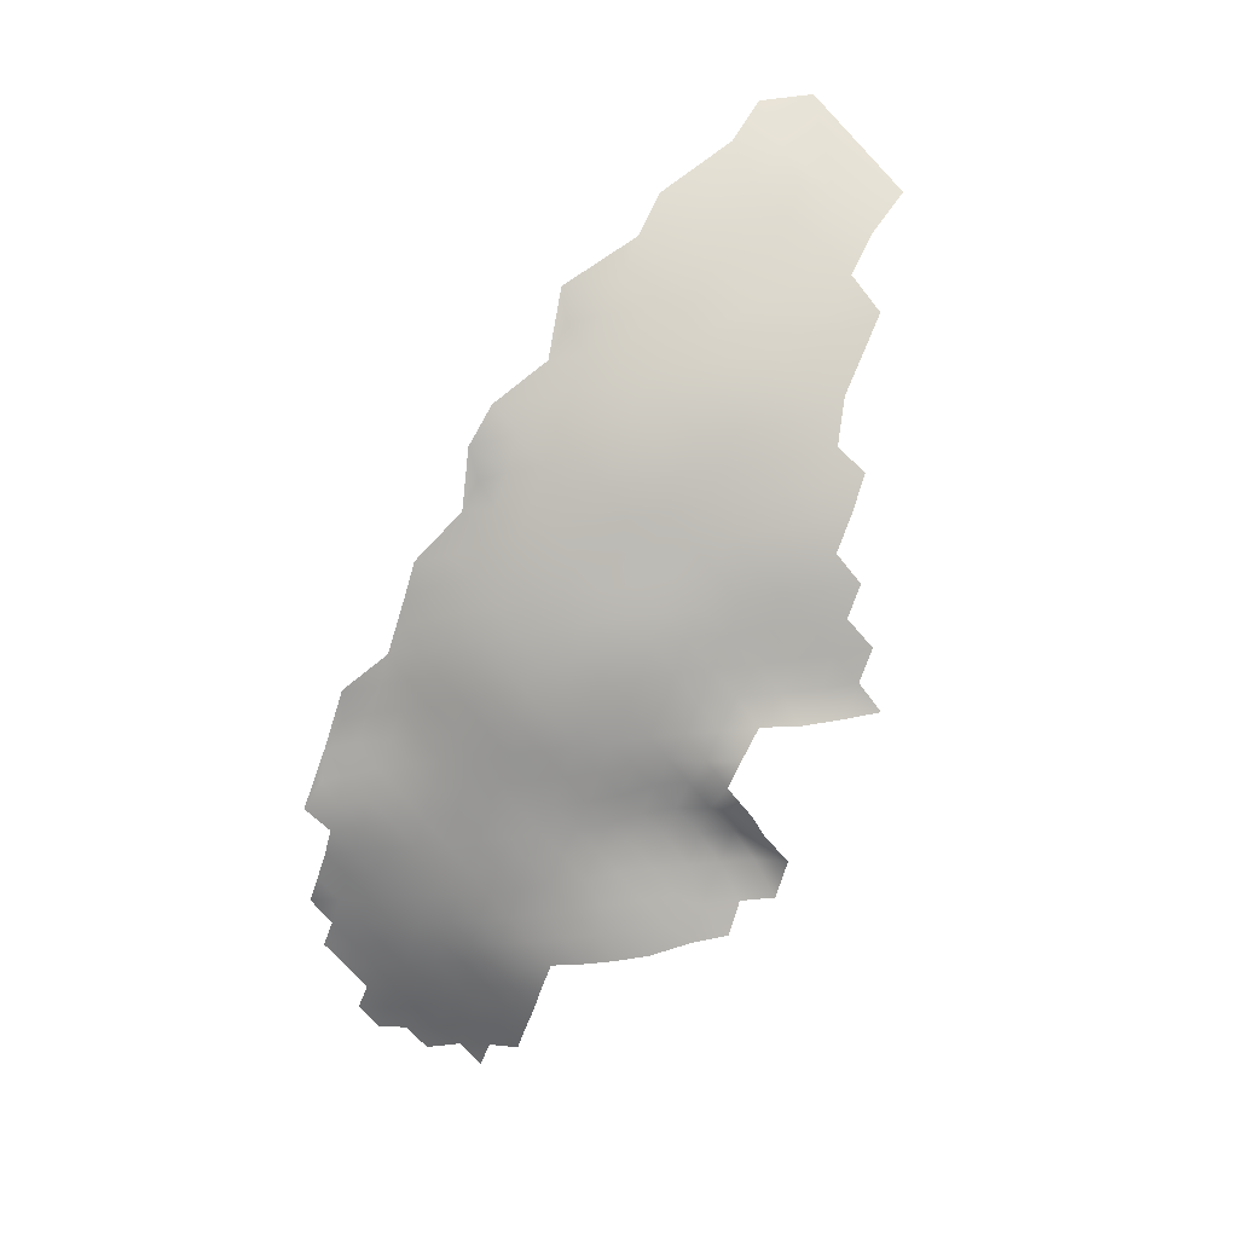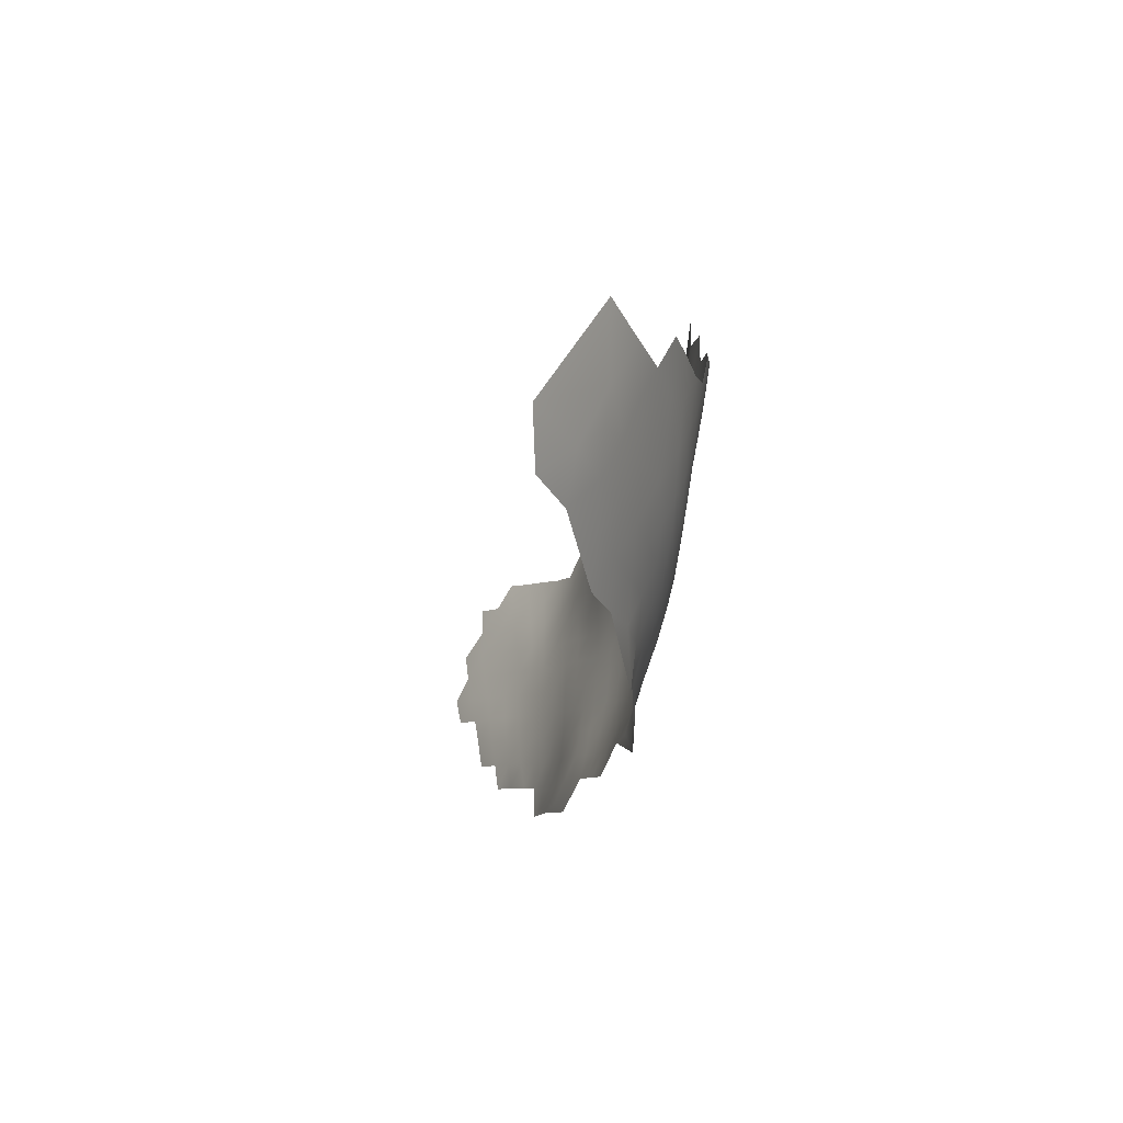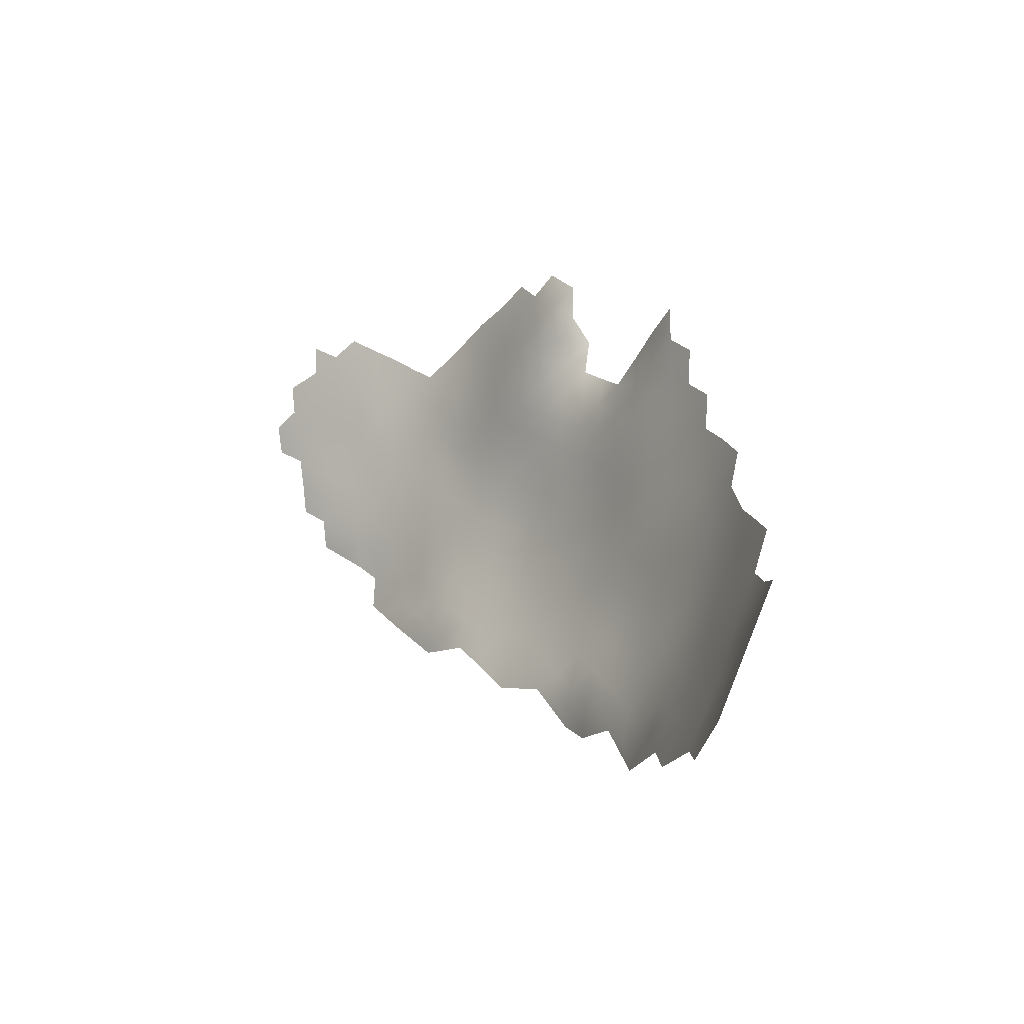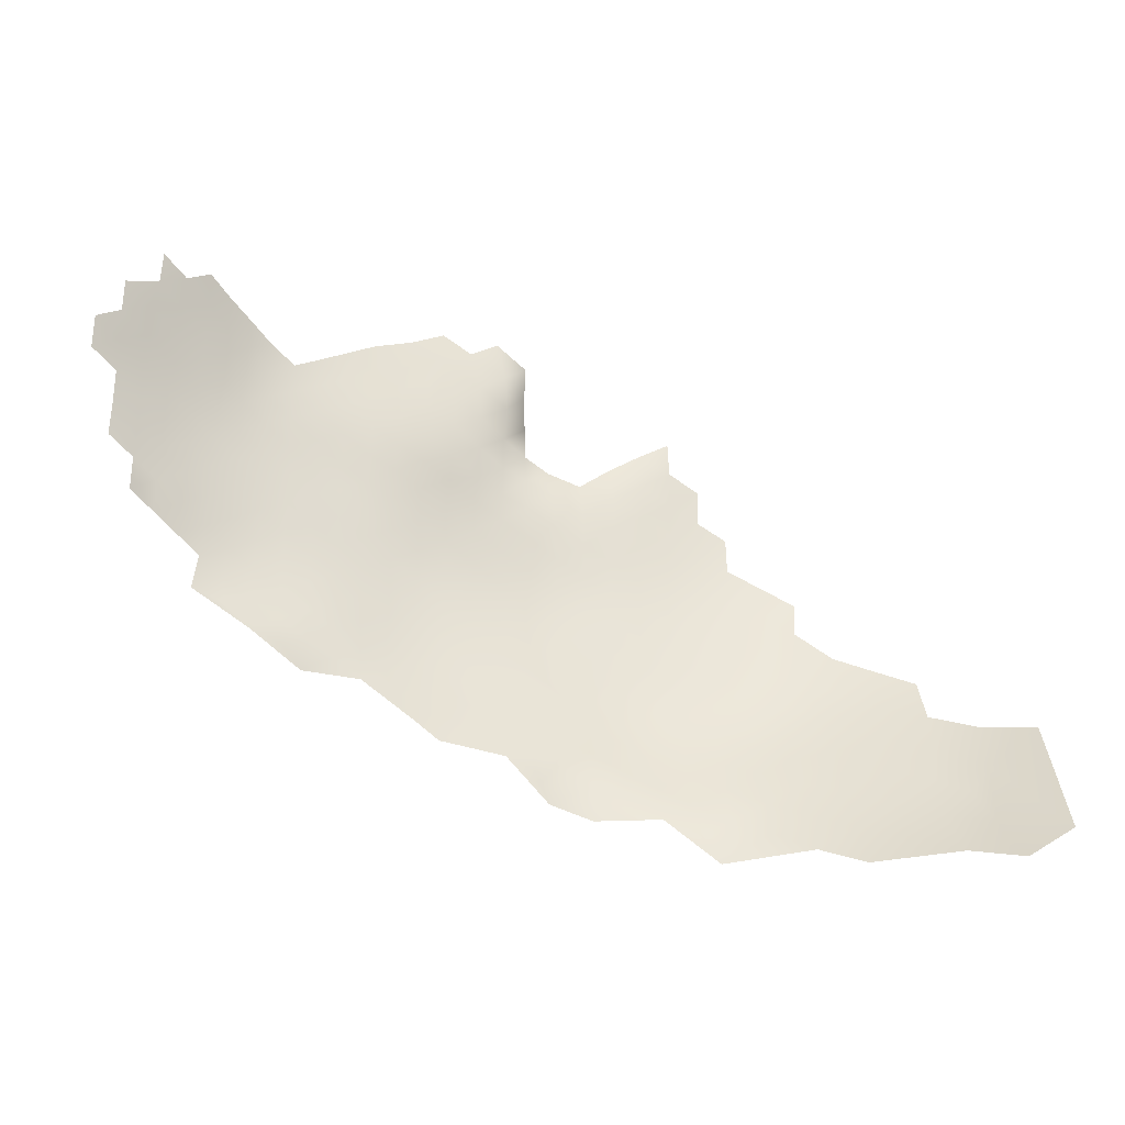
<metadata>
{"format":"obj","ext":"obj","renderer":"f3d","projection":"perspective","resolution":1024,"background":"white","views":[{"elev":-77.7,"azim":39.6,"up":"+Z"},{"elev":-41.4,"azim":79.0,"up":"+Y"},{"elev":-11.0,"azim":55.4,"up":"+Y"},{"elev":-26.3,"azim":-16.1,"up":"+Y"}]}
</metadata>
<code>
v -509.9 807.1 -201.5
v -507.6 805.6 -203
v -507.6 802.4 -203.3
v -510 803.9 -201.8
v -505.2 804.1 -204.4
v -502.8 802.6 -205.7
v -500.2 801 -206.7
v -497.5 802.6 -207.5
v -502.8 799.4 -205.8
v -497.4 799.4 -207.2
v -500.2 797.8 -206.5
v -502.9 796.2 -205.6
v -505.3 797.9 -204.7
v -505.2 801.1 -204.6
v -494.6 804.3 -208.1
v -494.6 801 -207.9
v -494.6 797.6 -207.6
v -491.6 802.7 -208.3
v -491.7 799.3 -208.1
v -507.5 799.3 -203.5
v -509.9 800.7 -202.1
v -509.9 797.5 -202.4
v -512.7 798.9 -200.9
v -512.5 802.1 -200.6
v -512.4 805.3 -200.3
v -515.1 803.7 -199
v -514.9 806.8 -198.8
v -497.5 796.1 -207
v -510.1 794.4 -202.7
v -512.7 795.8 -201.3
v -507.6 796.1 -203.7
v -500.3 794.6 -206.4
v -503 793 -205.6
v -505.5 794.6 -204.7
v -491.5 805.9 -208.5
v -505.6 791.4 -204.7
v -505.5 788.2 -204.7
v -505.5 785 -204.7
v -505.5 781.7 -204.8
v -508.2 783.4 -203.9
v -508.2 786.6 -203.9
v -502.8 786.6 -205.5
v -502.8 783.3 -205.5
v -510.7 785 -202.9
v -510.8 781.8 -203.1
v -513.4 783.3 -202.1
v -513.3 786.6 -201.8
v -510.7 788.2 -202.8
v -513.3 789.8 -201.6
v -510.7 791.4 -202.7
v -508.2 789.8 -203.8
v -502.9 789.8 -205.6
v -500.1 784.9 -206.1
v -500.1 788.2 -206.3
v -508.3 780.1 -204.1
v -500.2 791.4 -206.3
v -497.4 789.6 -207.1
v -497.4 786.4 -206.9
v -497.5 783.2 -206.7
v -494.6 787.9 -207.6
v -494.7 784.7 -207.5
v -494.7 781.5 -207.3
v -491.8 786.3 -208.1
v -491.9 783.1 -208.1
v -491.9 779.7 -207.9
v -489 784.7 -208.7
v -489 781.3 -208.8
v -489 788.1 -208.5
v -486.2 786.4 -209.1
v -486.1 783 -209.4
v -486.1 779.7 -209.4
v -483.2 784.8 -209.8
v -483.2 781.4 -210
v -486.2 789.8 -208.7
v -483.3 788.1 -209.5
v -508 793.1 -203.6
v -491.8 789.5 -208
v -513.1 792.9 -201.4
v -515.8 788.1 -200.5
v -515.9 784.8 -201
v -518.5 786.3 -199.8
v -518.4 789.6 -199.3
v -515.8 791.3 -200.2
v -515.9 781.6 -201.4
v -518.4 792.8 -198.9
v -521 794.3 -197.5
v -518.5 796 -198.4
v -515.9 794.5 -199.9
v -515.8 797.6 -199.5
v -518.5 799.1 -197.9
v -515.7 800.7 -199.1
v -521 797.4 -197
v -497.5 779.8 -206.6
v -500.2 781.5 -206.1
v -502.9 780 -205.5
v -488.6 801 -208.3
v -488.6 797.6 -208
v -488.7 794.2 -208
v -491.6 795.8 -207.8
v -485.6 799.3 -208.1
v -485.6 795.9 -208.1
v -485.8 802.6 -208.4
v -482.8 801.1 -208.3
v -482.7 797.5 -208.2
v -505.7 778.5 -204.9
v -518.5 802.2 -197.5
v -494.7 778.2 -207.1
v -497.4 776.6 -206.2
v -500.3 778.2 -205.9
v -482.9 794.1 -208.5
v -513.4 780.1 -202.4
v -480 795.7 -208.9
v -479.9 799.2 -208.6
v -491.7 792.4 -207.9
v -480 792.5 -209.3
v -477.1 794.3 -209.9
v -477.2 797.6 -209.7
v -494.5 794.2 -207.5
v -477 801 -209.2
v -480.2 802.8 -208.5
v -492 776.4 -207.6
v -494.8 774.9 -206.6
v -500.4 775 -205.6
v -497.5 773.3 -205.8
v -497.6 770 -205.4
v -498 766.7 -205.4
v -500.1 769 -204.9
v -500.5 771.7 -205.2
v -494.8 771.6 -206.1
v -494.8 768.7 -205.8
v -492.1 773.1 -207.1
v -492.1 769.9 -206.6
v -492 766.7 -206
v -489.3 771.4 -207.7
v -489.3 768.2 -207
v -488.9 765.6 -206.4
v -486.5 769.6 -208
v -486.6 766.4 -207.1
v -486.7 763.2 -206.2
v -483.6 767.8 -208.1
v -483.8 764.6 -207.1
v -483.5 771.1 -208.9
v -480.7 769.3 -208.8
v -480.7 766.1 -208
v -480.6 772.6 -209.5
v -477.7 770.9 -209.4
v -477.7 767.6 -208.7
v -477.6 774.3 -209.9
v -474.6 772.6 -209.8
v -474.7 769.1 -209.2
v -474.5 776 -210.3
v -471.5 774.3 -210.1
v -471.6 770.8 -209.6
v -471.5 767.3 -208.9
v -468.6 772.6 -209.7
v -468.5 769.1 -209.2
v -468.6 776.1 -210.2
v -465.5 774.4 -209.8
v -465.5 770.8 -209.4
v -471.4 763.9 -208
v -474.5 765.7 -208.4
v -468.4 765.6 -208.5
v -465.3 767.3 -208.8
v -486.3 772.8 -208.7
v -489.1 774.6 -208.2
v -486.3 776.1 -209.1
v -483.5 774.4 -209.4
v -483.4 777.8 -209.7
v -480.6 776 -210
v -480.5 779.4 -210.2
v -477.6 777.7 -210.4
v -480.3 782.9 -210.2
v -477.5 781.2 -210.5
v -471.4 777.8 -210.5
v -474.3 779.5 -210.6
v -462.2 769.1 -209
v -462.1 765.5 -208.2
v -462.2 772.7 -209.5
v -462.3 776.3 -209.9
v -459 774.5 -209.4
v -458.9 770.9 -209
v -458.8 767.3 -208.3
v -459.2 778.2 -209.9
v -455.9 776.3 -209.4
v -455.7 772.7 -208.8
v -503.3 770.1 -204.5
v -505.9 772.4 -204.6
v -503.4 773.4 -205.1
v -489.1 777.9 -208.5
v -465.5 777.9 -210.2
v -509.1 773.5 -204.4
v -506.1 775.1 -204.8
v -462.2 780 -210.2
v -465.3 781.7 -210.5
v -462.1 783.6 -210.5
v -459 781.8 -210.3
v -465.3 763.9 -208
v -480.2 786.5 -210
v -480.8 763.1 -207.1
v -484 761.4 -206.4
v -455.9 780 -209.9
v -452.7 778.2 -209.3
v -452.7 774.5 -208.7
v -452.5 782 -209.9
v -449.2 780.1 -209.2
v -449.4 776.4 -208.5
v -455.6 783.8 -210.4
v -458.6 785.6 -210.6
v -461.7 787.4 -210.6
v -458.5 789.3 -210.7
v -455.4 787.5 -210.6
v -452.3 785.7 -210.4
v -452.3 789.4 -210.6
v -448.9 783.8 -209.7
v -455.4 791.2 -210.7
v -458.4 793 -210.8
v -455.3 794.9 -210.8
v -458.4 796.7 -210.8
v -458.5 800.3 -210.9
v -449.2 772.7 -207.8
v -445.9 778.2 -208.1
v -446.3 774.7 -207.6
v -510.9 778.5 -203.5
v -503.3 776.7 -205.4
v -508.6 776.9 -204.3
v -489 791.3 -208.2
v -461.5 794.8 -210.8
v -461.5 791.2 -210.7
v -494.7 790.8 -207.6
v -488.4 804.3 -208.6
v -455.5 769.2 -208.2
v -455.3 765.5 -207.3
v -452.3 771.1 -208
v -452 767.4 -207.2
v -448.7 769.4 -207
v -458.8 763.7 -207.3
v -497.5 792.9 -207
v -445.5 781.8 -208.7
v -484.1 809 -209.3
v -484.3 805.1 -208.7
v -487.6 807.3 -209
v -481 807 -209
v -451.9 763.8 -206
v -455.3 761.9 -206.1
v -477.6 764.2 -207.8
v -465.1 785.3 -210.6
v -478.1 808.8 -209.4
v -448.3 765.7 -205.7
v -464.8 789.2 -210.6
v -464.7 792.8 -210.8
v -444.6 768 -205.3
v -445.2 771.5 -206.5
v -442.5 775.2 -206.6
v -438.5 773.3 -204.7
v -474.2 783.1 -210.7
v -477.3 784.8 -210.4
v -477.2 788.2 -210.2
v -474.2 786.6 -210.5
v -471.1 784.9 -210.7
v -471 781.3 -210.7
v -471.3 788.5 -210.6
v -474.3 790.2 -210.5
v -471.5 792 -210.9
v -468.2 790.4 -210.7
v -468.2 786.8 -210.6
v -468.4 794 -211.3
v -474.4 793.5 -210.7
v -474.4 796.7 -211.3
v -471.7 795.4 -211.9
v -468 783.1 -210.7
v -468.4 762.1 -207.5
v -468.4 779.7 -210.6
v -477.2 791.1 -210.1
v -480.2 789.8 -209.7
v -483.1 791.4 -208.9
v -486.1 792.9 -208.3
v -461.9 798.4 -211.1
v -465.3 760.3 -206.9
v -462.1 762.1 -207.2
v -462.1 758.6 -206
v -458.8 760.4 -206.2
v -465.1 796.4 -211.4
v -474.5 762.2 -207.5
v -471.6 760.4 -207
v -474.3 759.4 -206.7
v -477.3 760.6 -206.6
v -458.8 756.8 -204.8
v -465.3 757 -205.7
v -468.5 758.3 -206.4
v -462 754.9 -204.7
v -455.3 758.7 -204.9
v -455.5 754.9 -203.6
v -451.7 760.8 -204.7
v -451.7 757.2 -203.3
v -451.9 753.6 -202
v -447.9 759.6 -203.1
v -448 755.6 -201.5
v -456.7 750.4 -203.2
v -448.1 751.6 -199.7
v -458.5 753.5 -203.8
v -444.1 758.3 -201.2
v -444.1 754.1 -199.3
v -444 749.9 -197.2
v -440.2 756.7 -198.9
v -440.1 752.9 -197
v -439.1 768.7 -203.4
v -434.9 771.7 -202.9
v -477.3 804.6 -208.8
v -435.9 759.5 -198.3
v -439.9 761.1 -200.6
v -436.2 755.1 -196.4
v -435.4 750.6 -193.5
v -433 757.7 -196.1
v -432 754 -193.7
v -472.8 756.2 -207
v -474.8 806.6 -209.9
v -434.8 767.4 -201.1
v -438.5 764.7 -201.6
v -441.6 770.6 -205
v -474.9 803.1 -210
v -430.7 765.8 -198.6
v -430.9 760.5 -196.3
v -435 763.2 -199.4
v -474.3 800.3 -211.8
v -448.5 762.5 -204.5
v -444.1 763.6 -203.3
v -430.8 749.4 -190.2
v -426.2 752.4 -189.1
v -425.7 765 -195.2
v -468.6 754.6 -206.2
f 5 6 14
f 276 226 98
f 76 31 34
f 14 20 3
f 14 6 9
f 273 274 115
f 78 50 49
f 48 49 50
f 50 51 48
f 4 3 21
f 3 4 2
f 21 3 20
f 55 45 40
f 90 89 87
f 25 26 27
f 36 34 33
f 36 76 34
f 36 33 52
f 32 11 28
f 32 12 11
f 92 90 87
f 47 48 44
f 12 9 11
f 12 13 9
f 47 79 49
f 47 49 48
f 43 38 42
f 165 189 166
f 90 91 89
f 237 32 28
f 34 31 13
f 29 31 76
f 29 22 31
f 12 34 13
f 30 23 22
f 30 22 29
f 36 52 37
f 39 38 43
f 80 46 84
f 37 41 51
f 37 51 36
f 132 129 131
f 132 130 129
f 54 58 53
f 41 44 48
f 41 48 51
f 45 44 40
f 60 61 58
f 122 108 107
f 122 107 121
f 111 84 46
f 83 49 79
f 5 14 3
f 5 3 2
f 4 1 2
f 4 25 1
f 45 111 46
f 38 41 37
f 7 9 6
f 46 80 47
f 82 83 79
f 135 132 134
f 267 268 269
f 225 223 55
f 57 58 54
f 40 44 41
f 39 55 40
f 31 20 13
f 88 85 87
f 88 87 89
f 133 132 135
f 133 130 132
f 11 9 7
f 57 229 60
f 57 60 58
f 125 124 129
f 91 90 106
f 226 276 74
f 24 4 21
f 125 129 130
f 64 62 61
f 59 61 62
f 85 86 87
f 77 68 63
f 78 49 83
f 13 20 14
f 13 14 9
f 134 132 131
f 12 33 34
f 37 52 42
f 37 42 38
f 237 56 32
f 138 139 136
f 59 53 58
f 59 58 61
f 95 224 105
f 56 52 33
f 94 109 95
f 94 93 109
f 22 21 20
f 22 20 31
f 10 7 8
f 164 165 166
f 105 39 95
f 105 55 39
f 32 56 33
f 32 33 12
f 85 88 83
f 85 83 82
f 38 39 40
f 38 40 41
f 53 42 54
f 86 92 87
f 46 44 45
f 46 47 44
f 43 42 53
f 80 79 47
f 23 21 22
f 23 24 21
f 108 122 124
f 136 135 138
f 136 133 135
f 93 94 59
f 81 79 80
f 81 82 79
f 140 138 137
f 140 141 138
f 93 107 108
f 68 66 63
f 95 43 94
f 95 39 43
f 115 116 273
f 188 192 224
f 142 164 167
f 127 186 128
f 65 62 64
f 77 60 229
f 77 63 60
f 121 131 122
f 223 45 55
f 223 111 45
f 16 10 8
f 192 105 224
f 145 142 167
f 16 17 10
f 145 143 142
f 76 50 29
f 167 164 166
f 226 77 114
f 76 36 51
f 76 51 50
f 274 275 115
f 122 131 129
f 122 129 124
f 128 125 127
f 192 188 187
f 308 320 119
f 186 187 188
f 66 64 63
f 69 66 68
f 269 263 267
f 169 167 168
f 137 138 135
f 19 17 16
f 170 169 168
f 65 121 107
f 109 93 108
f 25 24 26
f 25 4 24
f 107 62 65
f 120 113 103
f 96 230 102
f 97 96 100
f 15 16 8
f 230 18 35
f 93 59 62
f 93 62 107
f 126 127 125
f 172 73 72
f 74 69 68
f 74 75 69
f 169 145 167
f 140 142 143
f 171 169 170
f 192 187 191
f 141 139 138
f 141 200 139
f 63 64 61
f 63 61 60
f 245 144 147
f 146 143 145
f 94 43 53
f 94 53 59
f 257 274 273
f 257 198 274
f 191 225 192
f 257 256 198
f 153 150 149
f 112 117 116
f 112 116 115
f 150 147 146
f 17 28 10
f 73 71 70
f 64 67 65
f 64 66 67
f 200 141 199
f 142 137 164
f 142 140 137
f 147 144 143
f 147 143 146
f 262 267 263
f 54 42 52
f 54 52 56
f 10 11 7
f 10 28 11
f 168 167 166
f 128 123 124
f 128 124 125
f 35 18 15
f 283 285 286
f 110 115 275
f 110 112 115
f 226 74 68
f 226 68 77
f 128 186 188
f 148 169 171
f 172 170 73
f 18 16 15
f 18 19 16
f 96 18 230
f 123 109 108
f 123 108 124
f 260 272 174
f 66 69 70
f 66 70 67
f 99 17 19
f 120 119 113
f 120 308 119
f 160 154 162
f 149 146 148
f 149 150 146
f 137 135 134
f 98 226 114
f 152 174 157
f 17 99 118
f 57 54 56
f 57 56 237
f 109 224 95
f 160 161 154
f 210 208 209
f 67 70 71
f 261 262 263
f 157 155 152
f 270 272 260
f 72 73 70
f 101 100 104
f 101 97 100
f 151 148 171
f 151 149 148
f 123 224 109
f 276 101 110
f 100 96 102
f 162 271 160
f 162 197 271
f 103 113 104
f 103 104 100
f 72 69 75
f 72 70 69
f 173 170 172
f 173 171 170
f 101 276 98
f 194 270 246
f 148 146 145
f 148 145 169
f 258 256 257
f 258 255 256
f 160 271 284
f 88 78 83
f 65 189 121
f 67 189 65
f 141 144 199
f 162 154 156
f 153 152 155
f 140 144 141
f 140 143 144
f 193 195 196
f 113 117 112
f 113 112 104
f 278 271 197
f 97 99 19
f 123 128 188
f 123 188 224
f 276 110 275
f 164 134 165
f 164 137 134
f 159 156 155
f 99 114 118
f 99 98 114
f 229 114 77
f 174 151 175
f 174 152 151
f 158 159 155
f 257 273 262
f 102 103 100
f 98 99 97
f 98 97 101
f 227 216 228
f 272 157 174
f 163 197 162
f 190 157 272
f 283 284 285
f 105 225 55
f 105 192 225
f 259 255 258
f 265 261 264
f 119 117 113
f 165 121 189
f 74 276 275
f 74 275 75
f 250 227 228
f 160 283 161
f 160 284 283
f 153 155 156
f 153 156 154
f 96 97 19
f 96 19 18
f 183 193 196
f 163 156 159
f 163 162 156
f 274 75 275
f 152 149 151
f 152 153 149
f 259 261 265
f 259 258 261
f 211 208 210
f 211 207 208
f 165 134 131
f 165 131 121
f 198 75 274
f 198 72 75
f 126 125 130
f 270 265 246
f 176 163 159
f 166 71 168
f 240 239 242
f 104 112 110
f 104 110 101
f 211 215 213
f 229 118 114
f 183 196 201
f 157 158 155
f 157 190 158
f 283 245 161
f 239 240 241
f 258 262 261
f 258 257 262
f 228 249 250
f 179 193 183
f 215 211 210
f 185 184 203
f 212 211 213
f 172 72 198
f 172 198 256
f 118 237 28
f 118 28 17
f 194 246 195
f 194 195 193
f 215 216 217
f 264 261 263
f 264 263 266
f 216 227 218
f 216 218 217
f 179 178 158
f 179 158 190
f 29 50 78
f 29 78 30
f 71 189 67
f 71 166 189
f 202 184 201
f 212 207 211
f 212 204 207
f 266 263 269
f 181 178 180
f 209 228 210
f 209 249 228
f 73 170 168
f 73 168 71
f 277 218 227
f 256 173 172
f 245 199 144
f 279 197 177
f 279 278 197
f 255 173 256
f 255 175 173
f 185 181 180
f 185 180 184
f 154 161 150
f 154 150 153
f 277 219 218
f 180 179 183
f 180 178 179
f 161 245 147
f 161 147 150
f 194 272 270
f 237 118 229
f 237 229 57
f 216 210 228
f 216 215 210
f 177 163 176
f 177 197 163
f 178 159 158
f 178 176 159
f 231 181 185
f 231 182 181
f 233 185 203
f 236 279 177
f 236 177 182
f 175 171 173
f 175 151 171
f 259 265 270
f 259 270 260
f 280 278 279
f 243 232 234
f 231 185 233
f 280 281 287
f 281 279 236
f 281 280 279
f 202 203 184
f 280 290 288
f 280 287 290
f 260 174 175
f 181 176 178
f 184 180 183
f 184 183 201
f 282 227 250
f 282 277 227
f 194 190 272
f 260 255 259
f 260 175 255
f 205 202 204
f 205 206 202
f 206 203 202
f 220 233 203
f 220 203 206
f 182 177 176
f 182 176 181
f 221 206 205
f 245 283 286
f 330 289 288
f 222 206 221
f 222 220 206
f 30 78 88
f 291 281 244
f 291 287 281
f 204 201 207
f 204 202 201
f 292 287 291
f 190 193 179
f 190 194 193
f 235 233 220
f 235 234 233
f 207 196 208
f 207 201 196
f 243 244 232
f 293 244 243
f 234 232 231
f 234 231 233
f 278 280 288
f 278 288 289
f 208 195 209
f 208 196 195
f 116 268 267
f 116 117 268
f 244 281 236
f 244 236 232
f 289 271 278
f 289 284 271
f 91 26 24
f 238 221 205
f 214 205 204
f 214 204 212
f 273 267 262
f 273 116 267
f 246 209 195
f 246 249 209
f 232 182 231
f 232 236 182
f 248 234 235
f 248 243 234
f 238 205 214
f 296 293 325
f 282 250 266
f 286 199 245
f 293 294 291
f 293 291 244
f 240 102 230
f 240 230 241
f 292 291 294
f 295 292 294
f 319 251 252
f 106 26 91
f 300 287 292
f 300 290 287
f 315 285 284
f 325 293 243
f 325 243 248
f 297 295 294
f 250 249 264
f 250 264 266
f 241 230 35
f 296 297 294
f 296 294 293
f 30 89 23
f 30 88 89
f 253 252 222
f 324 119 320
f 299 295 297
f 306 254 307
f 91 23 89
f 91 24 23
f 251 235 252
f 251 248 235
f 319 254 306
f 265 249 246
f 265 264 249
f 240 103 102
f 301 297 296
f 298 300 292
f 302 297 301
f 302 299 297
f 320 308 316
f 252 220 222
f 252 235 220
f 323 318 317
f 308 247 316
f 304 302 301
f 311 305 304
f 306 307 317
f 306 317 318
f 323 317 321
f 315 284 289
f 315 289 330
f 324 268 117
f 324 117 119
f 305 302 304
f 305 303 302
f 309 304 310
f 309 311 304
f 326 325 248
f 326 248 251
f 322 323 321
f 303 299 302
f 253 222 221
f 313 311 309
f 308 120 242
f 308 242 247
f 240 242 120
f 240 120 103
f 310 304 301
f 326 296 325
f 314 311 313
f 312 311 314
f 310 318 323
f 310 323 309
f 295 298 292
f 326 301 296
f 326 310 301
f 327 312 314
f 319 252 253
f 319 253 254
f 322 313 309
f 322 309 323
f 126 130 133
f 312 305 311
f 139 133 136
f 315 286 285
f 329 322 321
f 318 310 326
f 126 186 127
f 306 251 319
f 186 191 187
f 200 199 286
f 330 288 290
f 298 290 300
f 328 327 314
f 306 318 326
f 306 326 251
f 314 313 322
f 299 298 295
f 312 303 305
f 328 314 322
f 328 322 329

</code>
